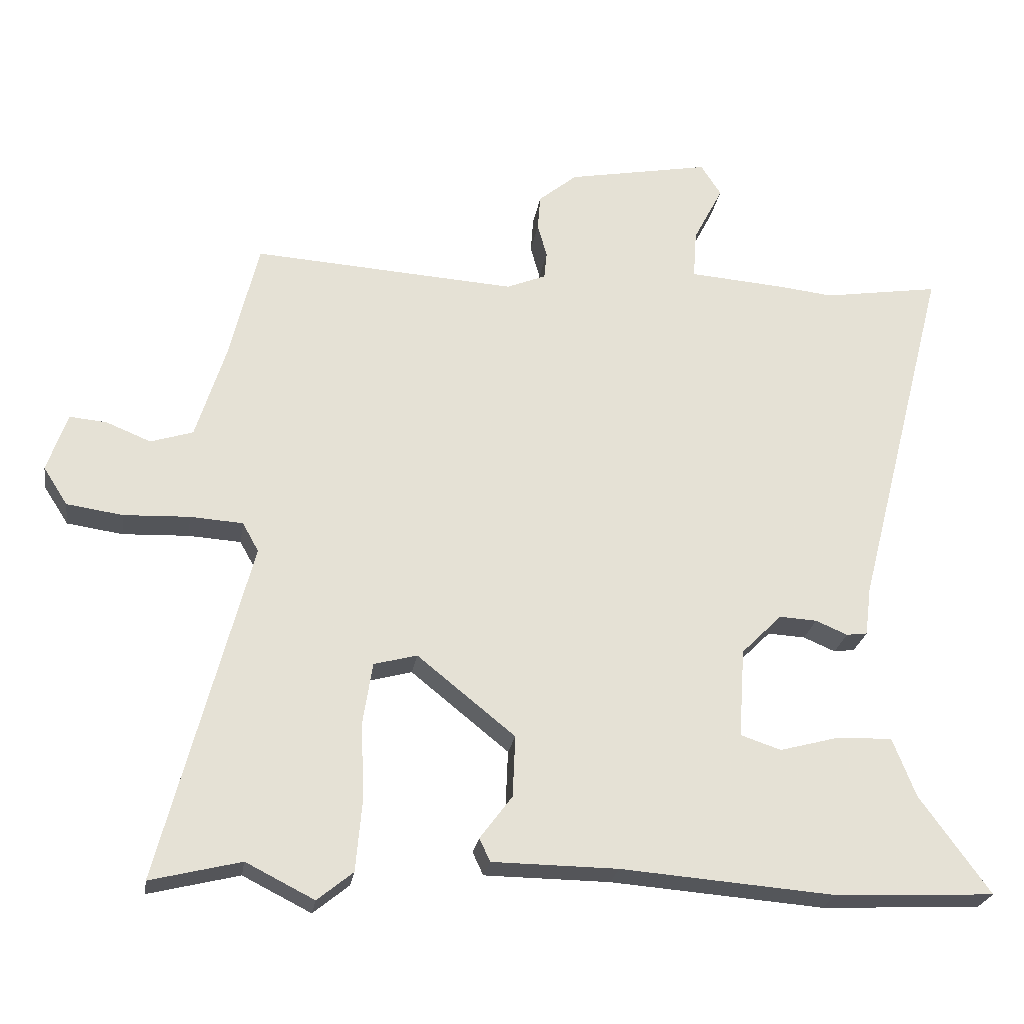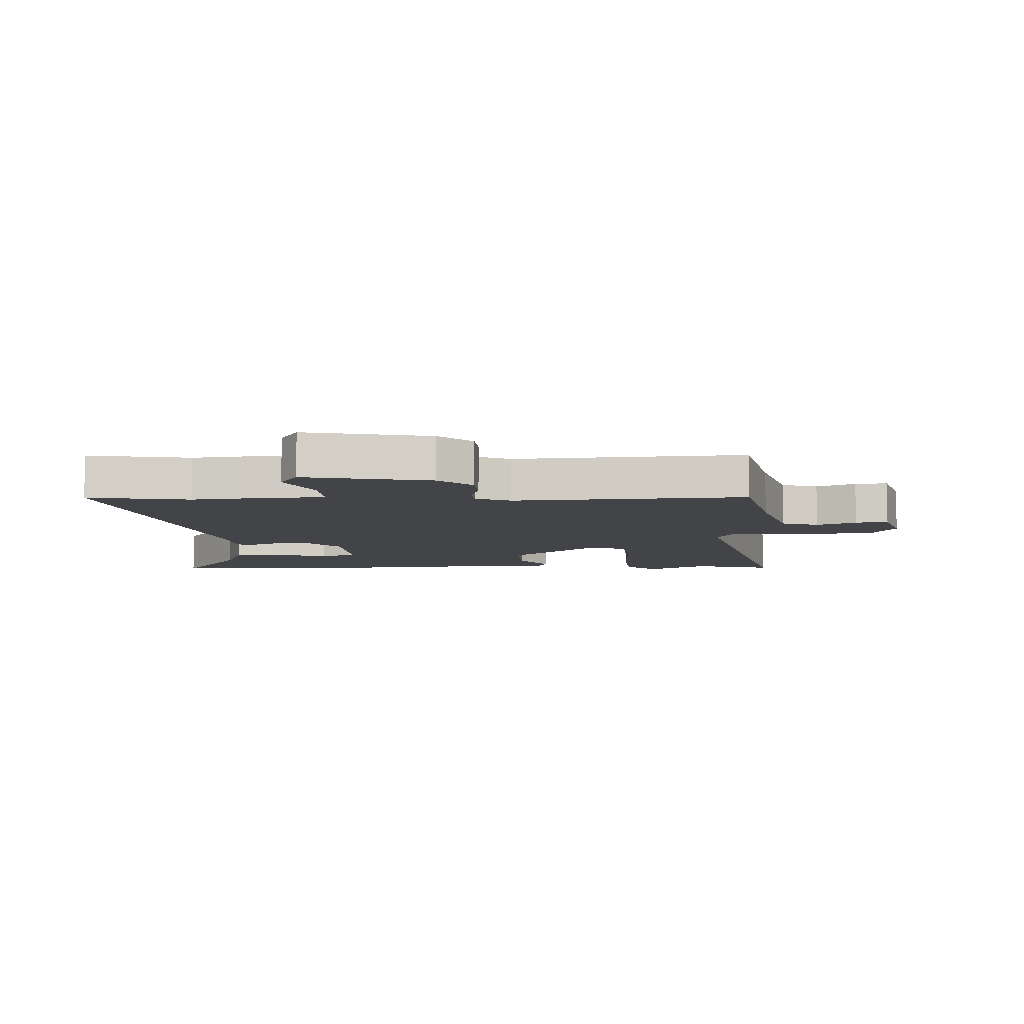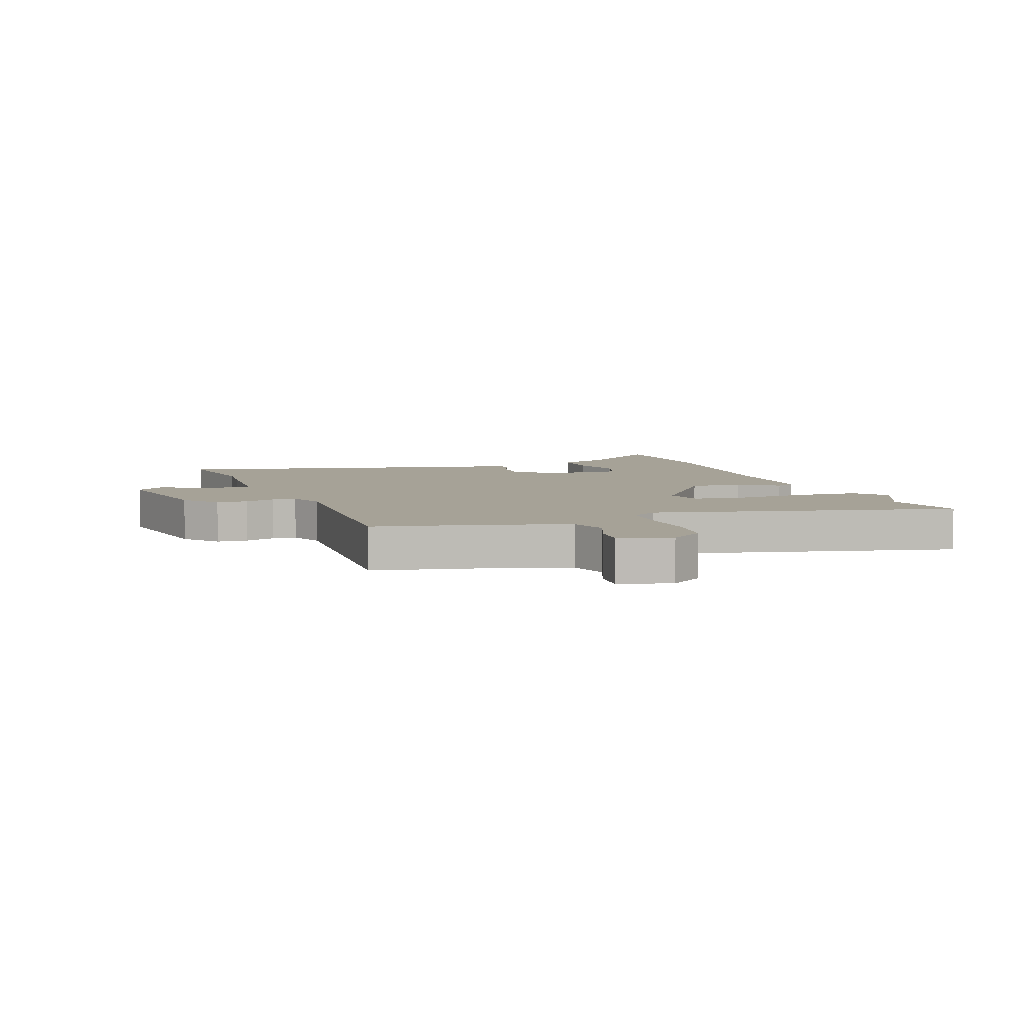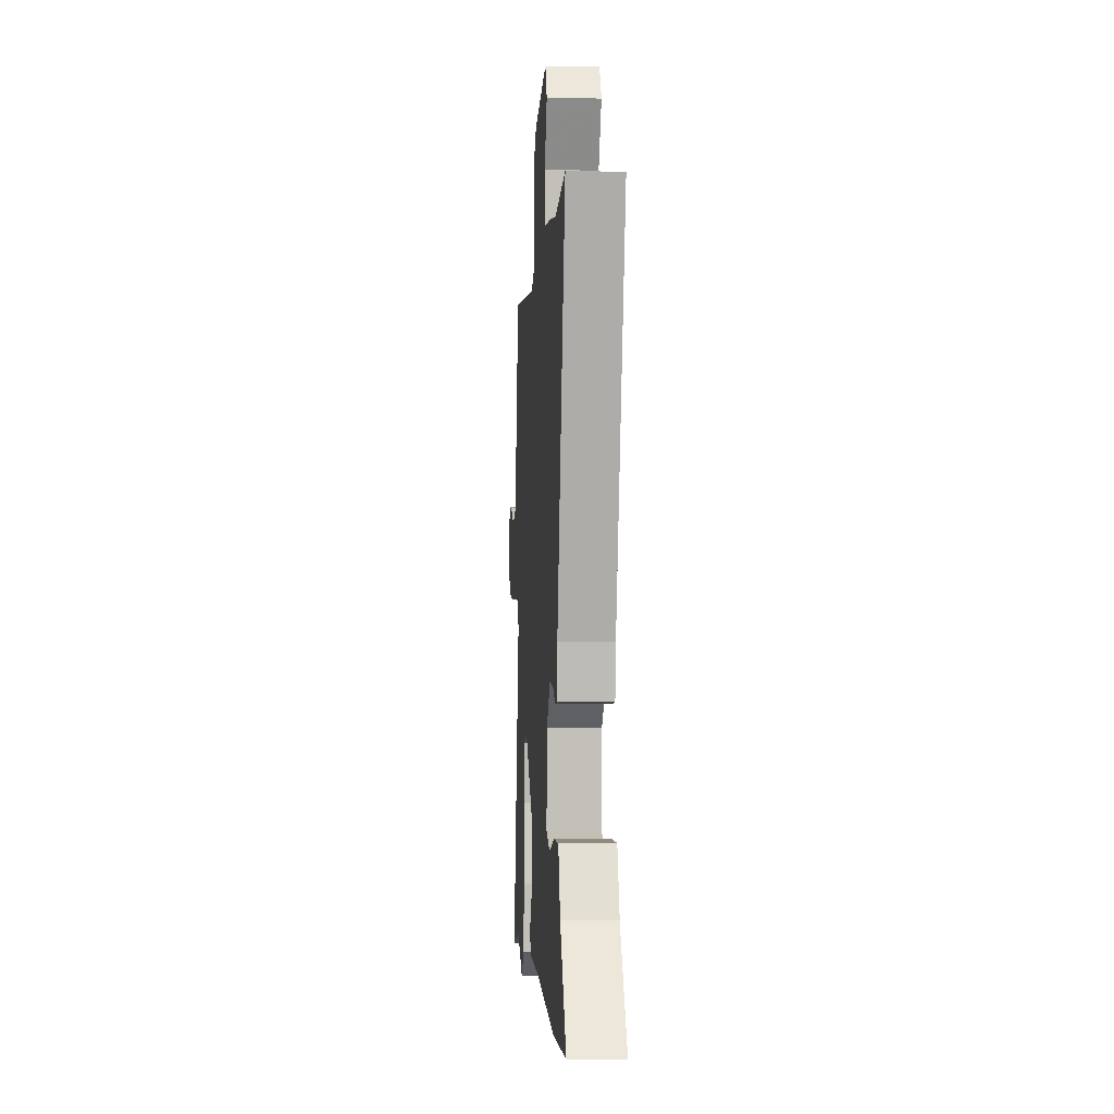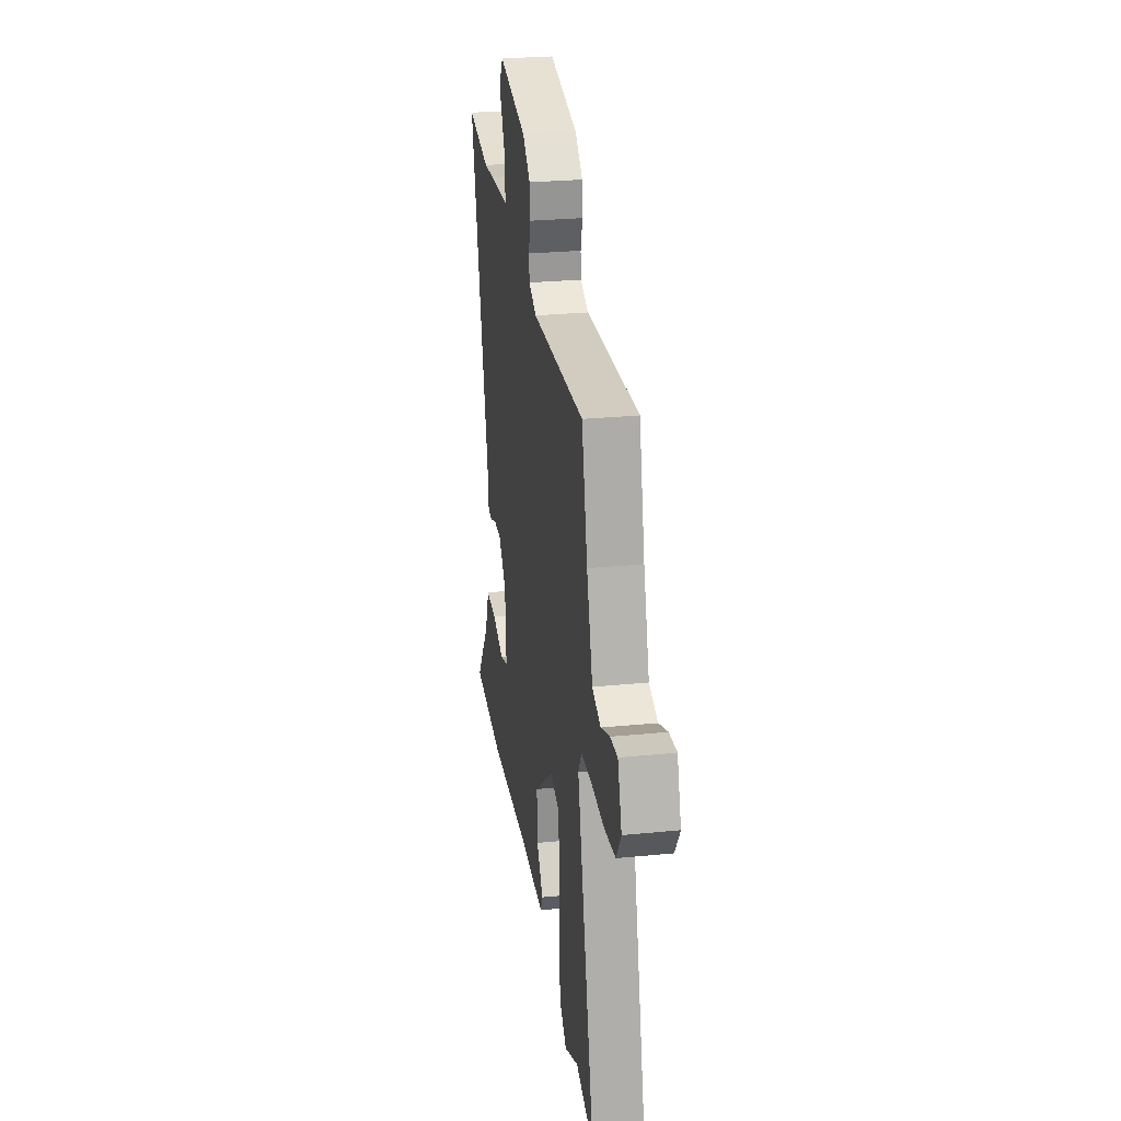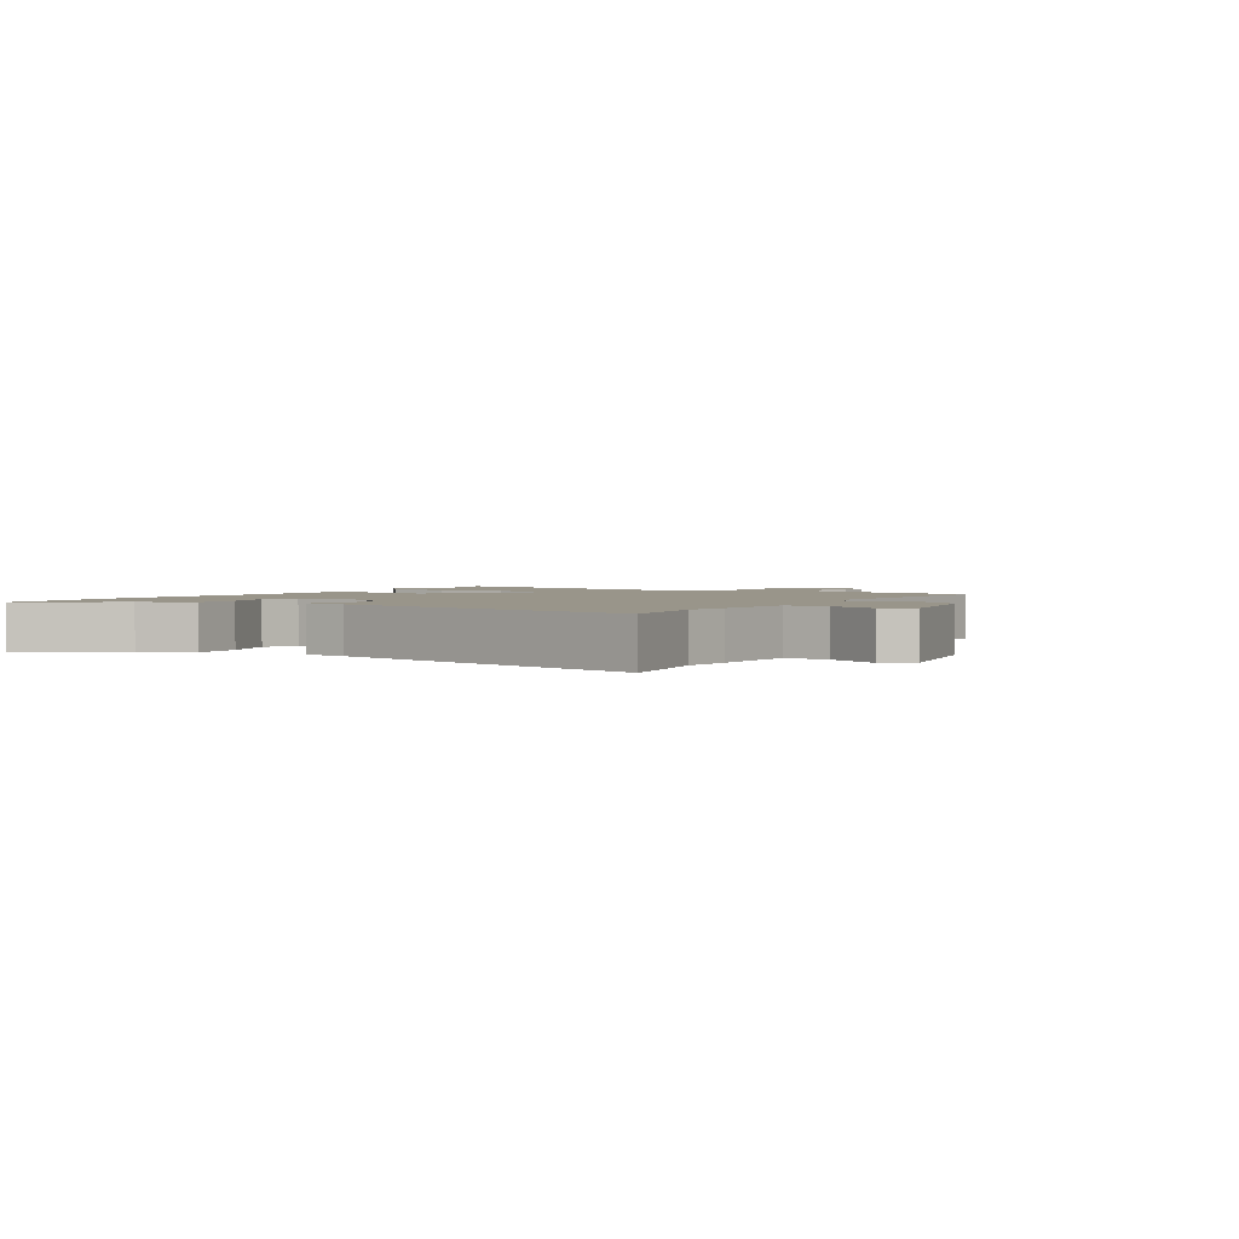
<metadata>
{"format":"obj","ext":"obj","renderer":"f3d","projection":"perspective","resolution":1024,"background":"white","views":[{"elev":-24.5,"azim":171.2,"up":"+Z"},{"elev":-8.2,"azim":2.0,"up":"+Y"},{"elev":6.4,"azim":68.9,"up":"+Y"},{"elev":-0.8,"azim":-93.7,"up":"+Z"},{"elev":27.5,"azim":81.4,"up":"+Z"},{"elev":2.0,"azim":-59.4,"up":"+Y"}]}
</metadata>
<code>
v -0.595 0.07 0.515
v -0.423 0.07 0.488
v -0.342 0.07 0.497
v -0.199 0.07 0.508
v -0.204 0.07 0.58
v -0.248 0.07 0.665
v -0.218 0.07 0.712
v -0.006 0.07 0.672
v 0.051 0.07 0.625
v 0.055 0.07 0.573
v 0.041 0.07 0.522
v 0.045 0.07 0.482
v 0.103 0.07 0.458
v 0.494 0.07 0.483
v 0.537 0.07 0.305
v 0.581 0.07 0.165
v 0.644 0.07 0.145
v 0.71 0.07 0.172
v 0.765 0.07 0.177
v 0.795 0.07 0.09
v 0.759 0.07 0.034
v 0.676 0.07 0.022
v 0.578 0.07 0.026
v 0.5 0.07 0.021
v 0.476 0.07 -0.022
v 0.608 0.07 -0.527
v 0.474 0.07 -0.494
v 0.373 0.07 -0.545
v 0.32 0.07 -0.502
v 0.311 0.07 -0.399
v 0.315 0.07 -0.28
v 0.301 0.07 -0.19
v 0.237 0.07 -0.173
v 0.092 0.07 -0.29
v 0.096 0.07 -0.381
v 0.144 0.07 -0.445
v 0.128 0.07 -0.479
v -0.058 0.07 -0.481
v -0.375 0.07 -0.506
v -0.612 0.07 -0.495
v -0.508 0.07 -0.351
v -0.474 0.07 -0.264
v -0.393 0.07 -0.266
v -0.304 0.07 -0.29
v -0.244 0.07 -0.27
v -0.253 0.07 -0.138
v -0.313 0.07 -0.078
v -0.369 0.07 -0.081
v -0.416 0.07 -0.101
v -0.447 0.07 -0.097
v -0.456 0.07 -0.025
v -0.595 0 0.515
v -0.423 0 0.488
v -0.342 0 0.497
v -0.199 0 0.508
v -0.204 0 0.58
v -0.248 0 0.665
v -0.218 0 0.712
v -0.006 0 0.672
v 0.051 0 0.625
v 0.055 0 0.573
v 0.041 0 0.522
v 0.045 0 0.482
v 0.103 0 0.458
v 0.494 0 0.483
v 0.537 0 0.305
v 0.581 0 0.165
v 0.644 0 0.145
v 0.71 0 0.172
v 0.765 0 0.177
v 0.795 0 0.09
v 0.759 0 0.034
v 0.676 0 0.022
v 0.578 0 0.026
v 0.5 0 0.021
v 0.476 0 -0.022
v 0.608 0 -0.527
v 0.474 0 -0.494
v 0.373 0 -0.545
v 0.32 0 -0.502
v 0.311 0 -0.399
v 0.315 0 -0.28
v 0.301 0 -0.19
v 0.237 0 -0.173
v 0.092 0 -0.29
v 0.096 0 -0.381
v 0.144 0 -0.445
v 0.128 0 -0.479
v -0.058 0 -0.481
v -0.375 0 -0.506
v -0.612 0 -0.495
v -0.508 0 -0.351
v -0.474 0 -0.264
v -0.393 0 -0.266
v -0.304 0 -0.29
v -0.244 0 -0.27
v -0.253 0 -0.138
v -0.313 0 -0.078
v -0.369 0 -0.081
v -0.416 0 -0.101
v -0.447 0 -0.097
v -0.456 0 -0.025
f 48 49 50 51
f 47 48 51 1
f 46 47 1 2
f 41 42 43 44
f 39 40 41 44
f 38 39 44 45
f 35 36 37 38
f 34 35 38 45
f 33 34 45 46
f 28 29 30 31
f 27 28 31 32
f 25 26 27 32
f 24 25 32 33
f 20 21 22 23
f 20 23 24
f 17 18 19 20
f 16 17 20 24
f 15 16 24 33
f 13 14 15 33
f 8 9 10 11
f 8 11 12
f 5 6 7 8
f 4 5 8 12
f 12 13 33 46
f 4 12 46
f 2 3 4 46
f 102 101 100 99
f 52 102 99 98
f 53 52 98 97
f 95 94 93 92
f 95 92 91 90
f 96 95 90 89
f 89 88 87 86
f 96 89 86 85
f 97 96 85 84
f 82 81 80 79
f 83 82 79 78
f 83 78 77 76
f 84 83 76 75
f 74 73 72 71
f 75 74 71
f 71 70 69 68
f 75 71 68 67
f 84 75 67 66
f 84 66 65 64
f 62 61 60 59
f 63 62 59
f 59 58 57 56
f 63 59 56 55
f 97 84 64 63
f 97 63 55
f 97 55 54 53
f 1 52 53 2
f 2 53 54 3
f 3 54 55 4
f 4 55 56 5
f 5 56 57 6
f 6 57 58 7
f 7 58 59 8
f 8 59 60 9
f 9 60 61 10
f 10 61 62 11
f 11 62 63 12
f 12 63 64 13
f 13 64 65 14
f 14 65 66 15
f 15 66 67 16
f 16 67 68 17
f 17 68 69 18
f 18 69 70 19
f 19 70 71 20
f 20 71 72 21
f 21 72 73 22
f 22 73 74 23
f 23 74 75 24
f 24 75 76 25
f 25 76 77 26
f 26 77 78 27
f 27 78 79 28
f 28 79 80 29
f 29 80 81 30
f 30 81 82 31
f 31 82 83 32
f 32 83 84 33
f 33 84 85 34
f 34 85 86 35
f 35 86 87 36
f 36 87 88 37
f 37 88 89 38
f 38 89 90 39
f 39 90 91 40
f 40 91 92 41
f 41 92 93 42
f 42 93 94 43
f 43 94 95 44
f 44 95 96 45
f 45 96 97 46
f 46 97 98 47
f 47 98 99 48
f 48 99 100 49
f 49 100 101 50
f 50 101 102 51
f 51 102 52 1

</code>
